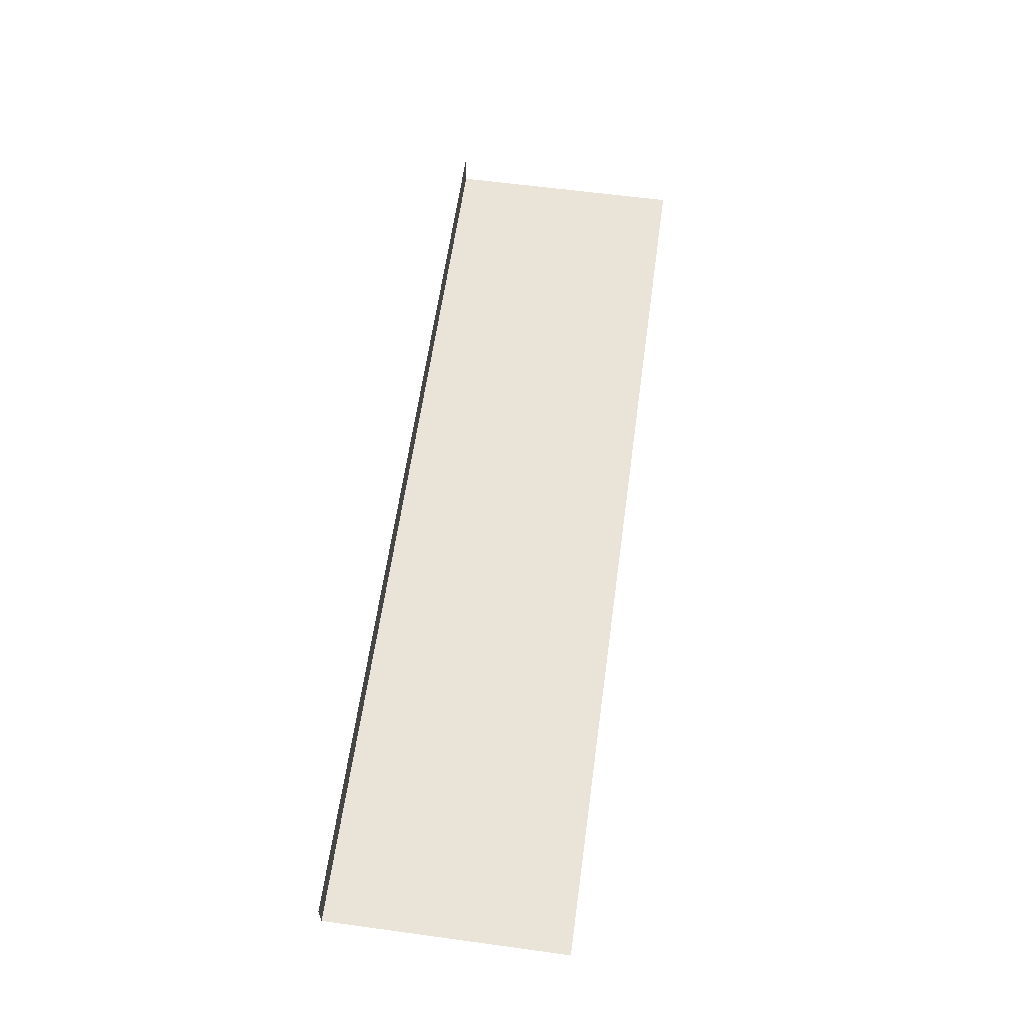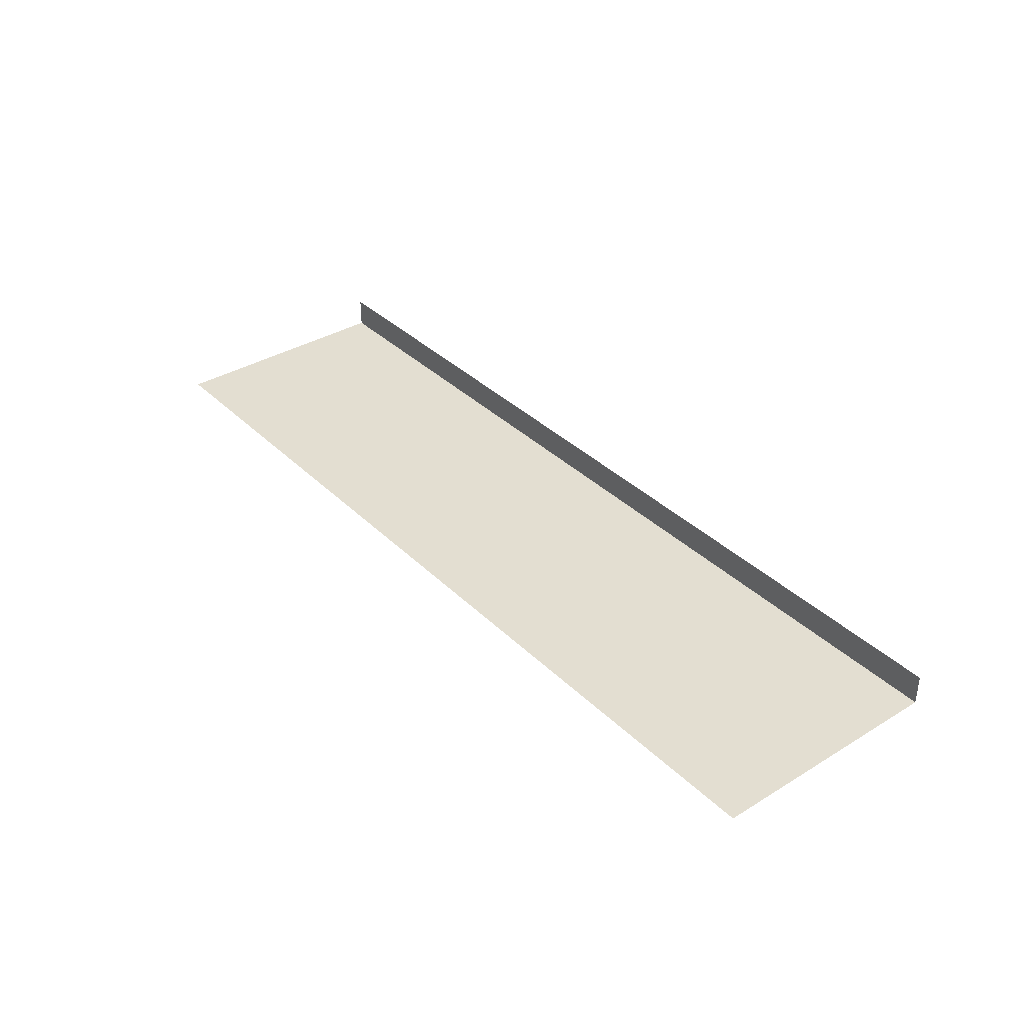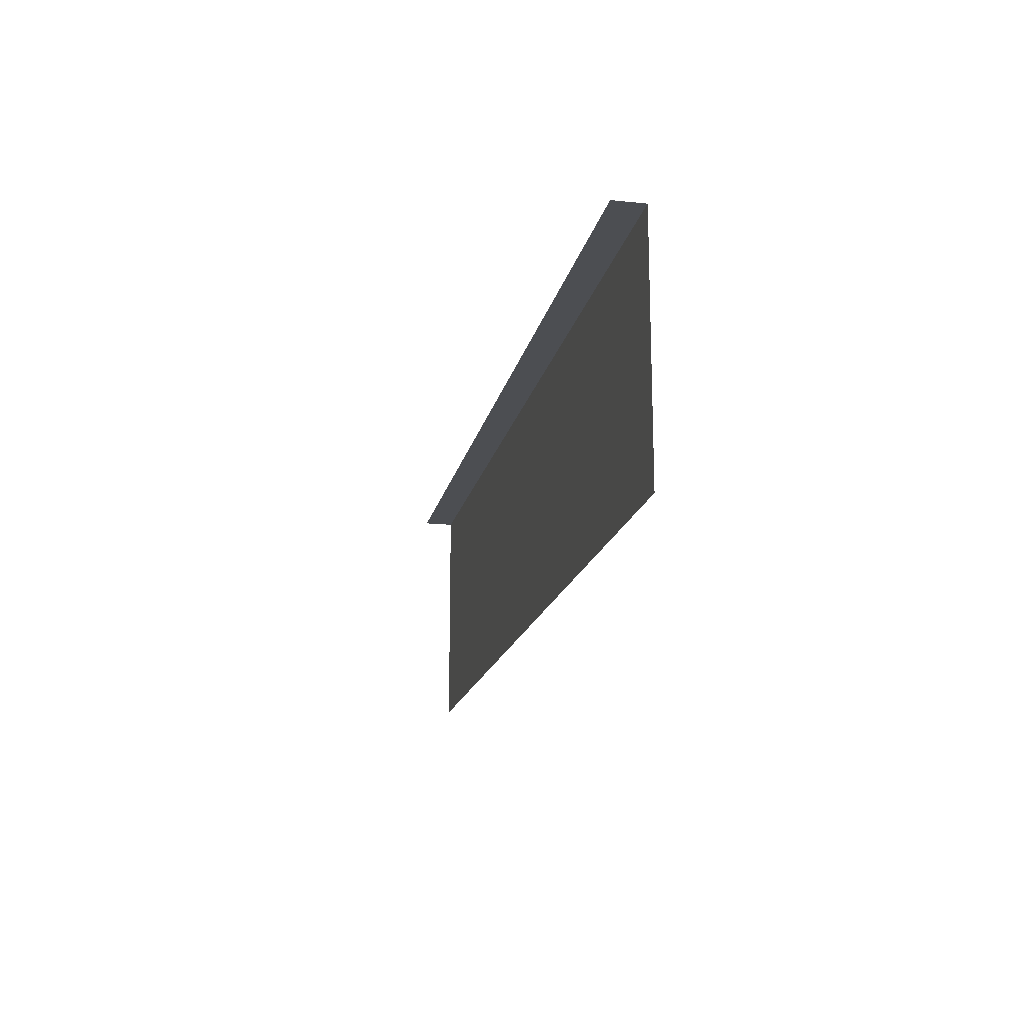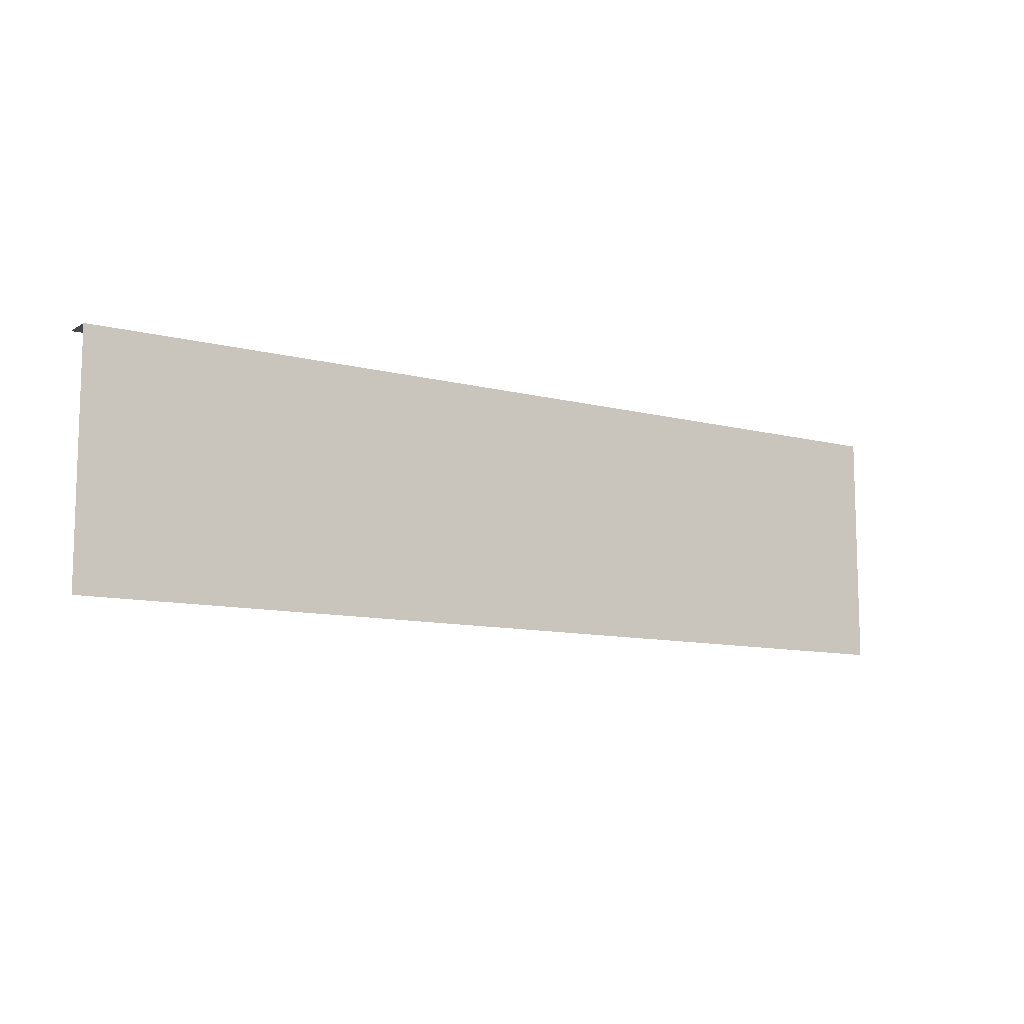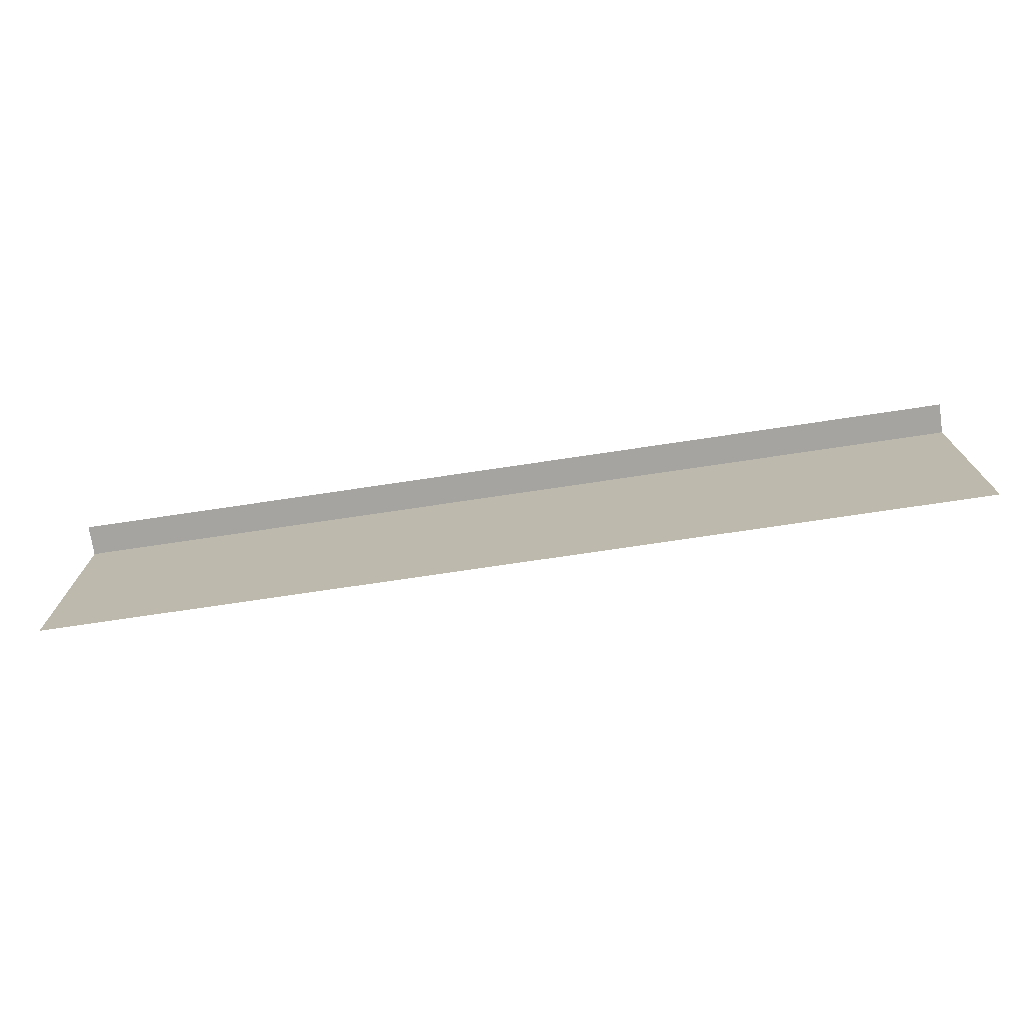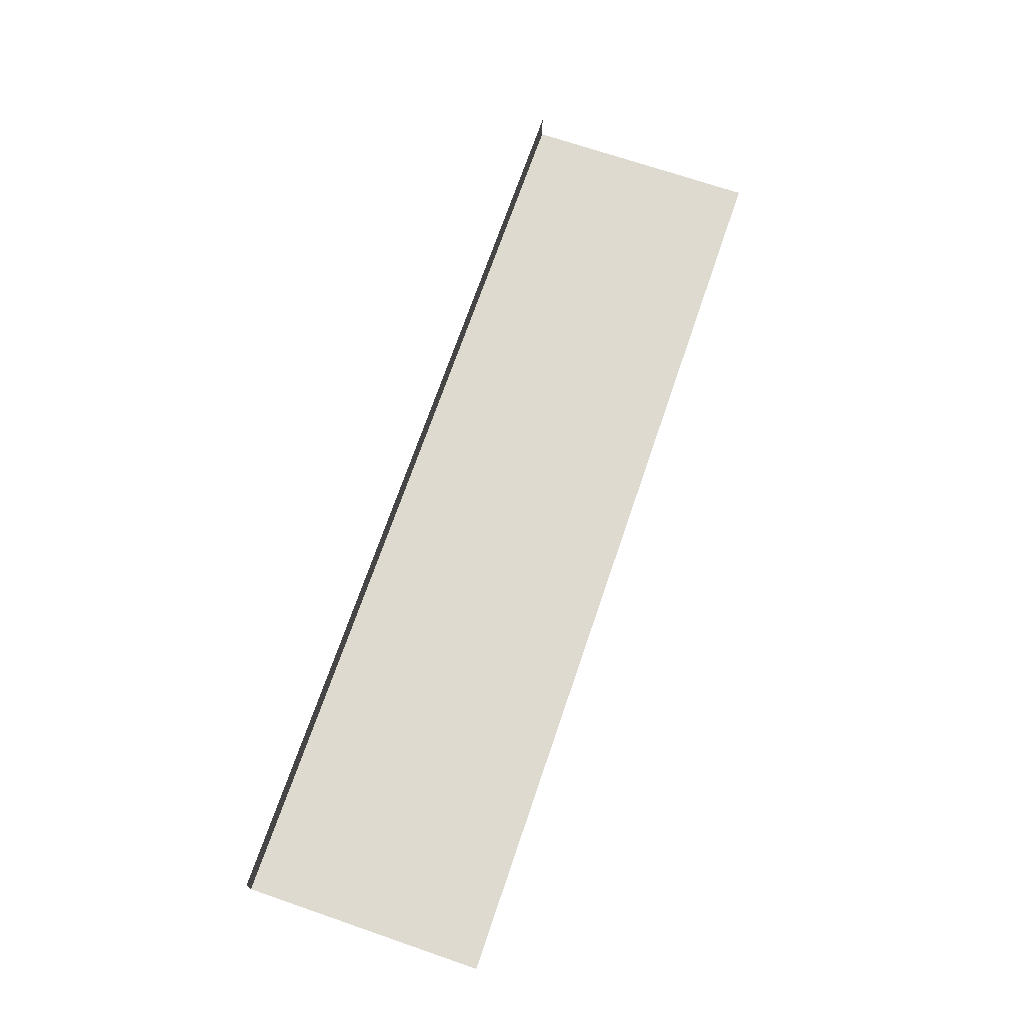
<metadata>
{"format":"obj","ext":"obj","renderer":"f3d","projection":"perspective","resolution":1024,"background":"white","views":[{"elev":60.9,"azim":-82.1,"up":"+Z"},{"elev":36.0,"azim":51.4,"up":"+Z"},{"elev":-16.8,"azim":78.4,"up":"+Y"},{"elev":-10.3,"azim":146.6,"up":"+Y"},{"elev":-73.5,"azim":8.5,"up":"+Y"},{"elev":70.9,"azim":-71.1,"up":"+Z"}]}
</metadata>
<code>
o R1_5_1/R1_5/mesh12/mesh12-geometry#mesh12-geometry
v -0.4927 -0.5685 -0.3838
v 0.4843 -0.5685 -0.4163
v -0.4927 -0.5685 -0.4163
v 0.4843 -0.5685 -0.3838
v 0.4843 -0.8236 -0.4163
v -0.4927 -0.8236 -0.4163
f 1 2 3
f 2 1 4
f 5 3 2
f 3 5 6
f 3 2 1
f 4 1 2
f 2 3 5
f 6 5 3

</code>
